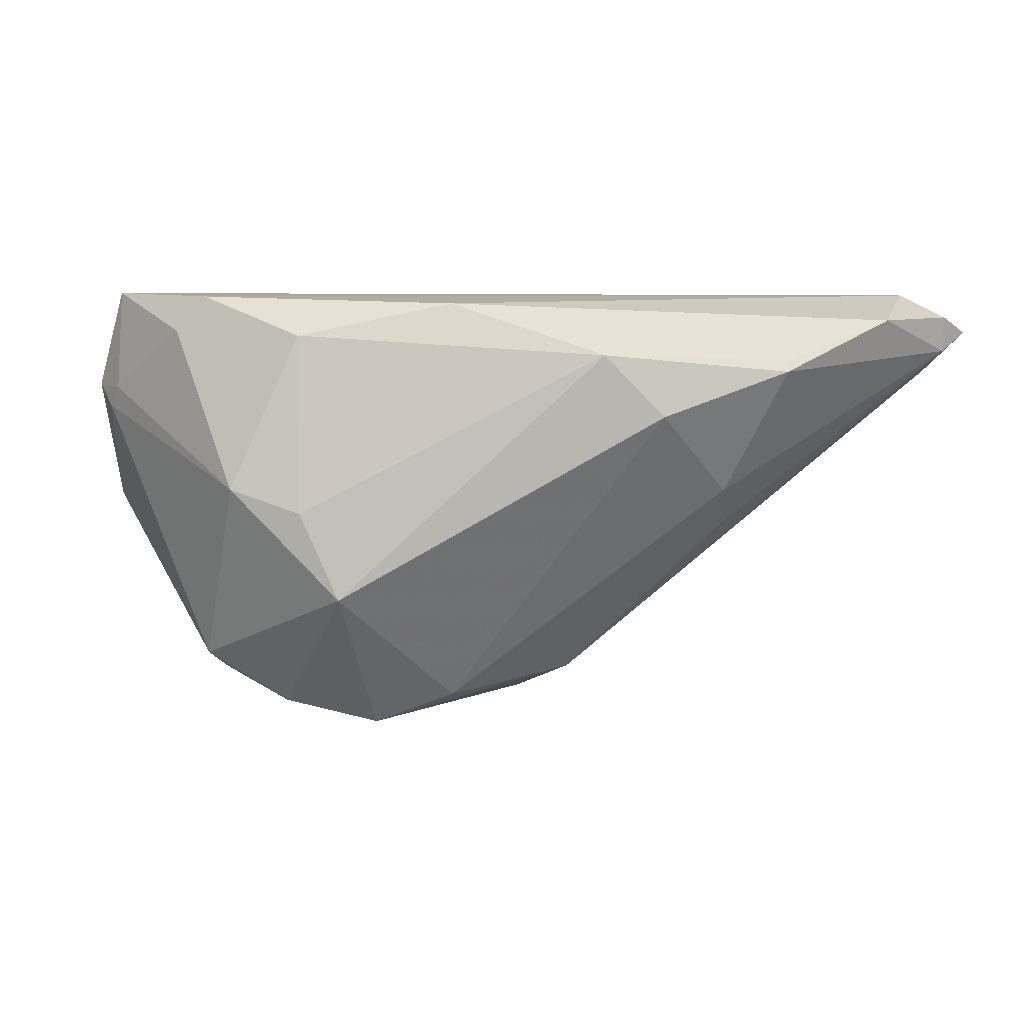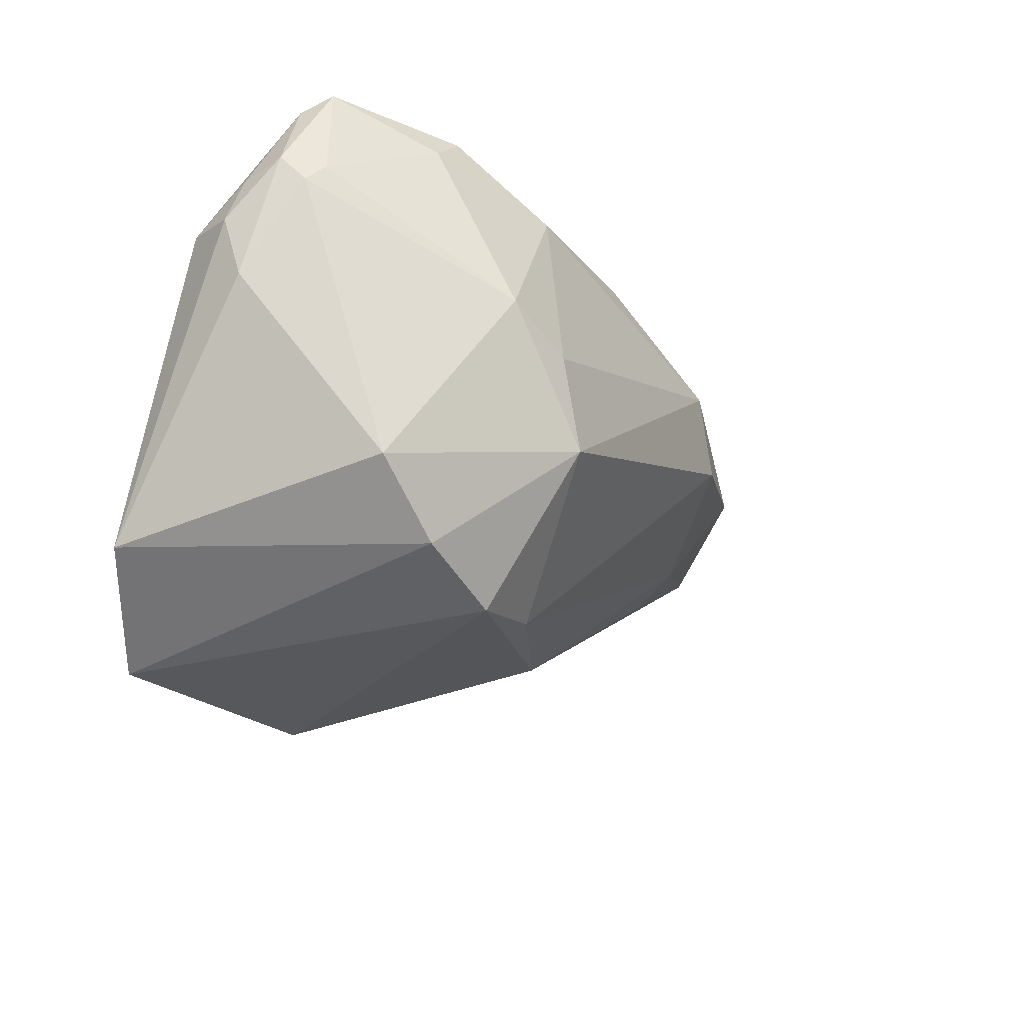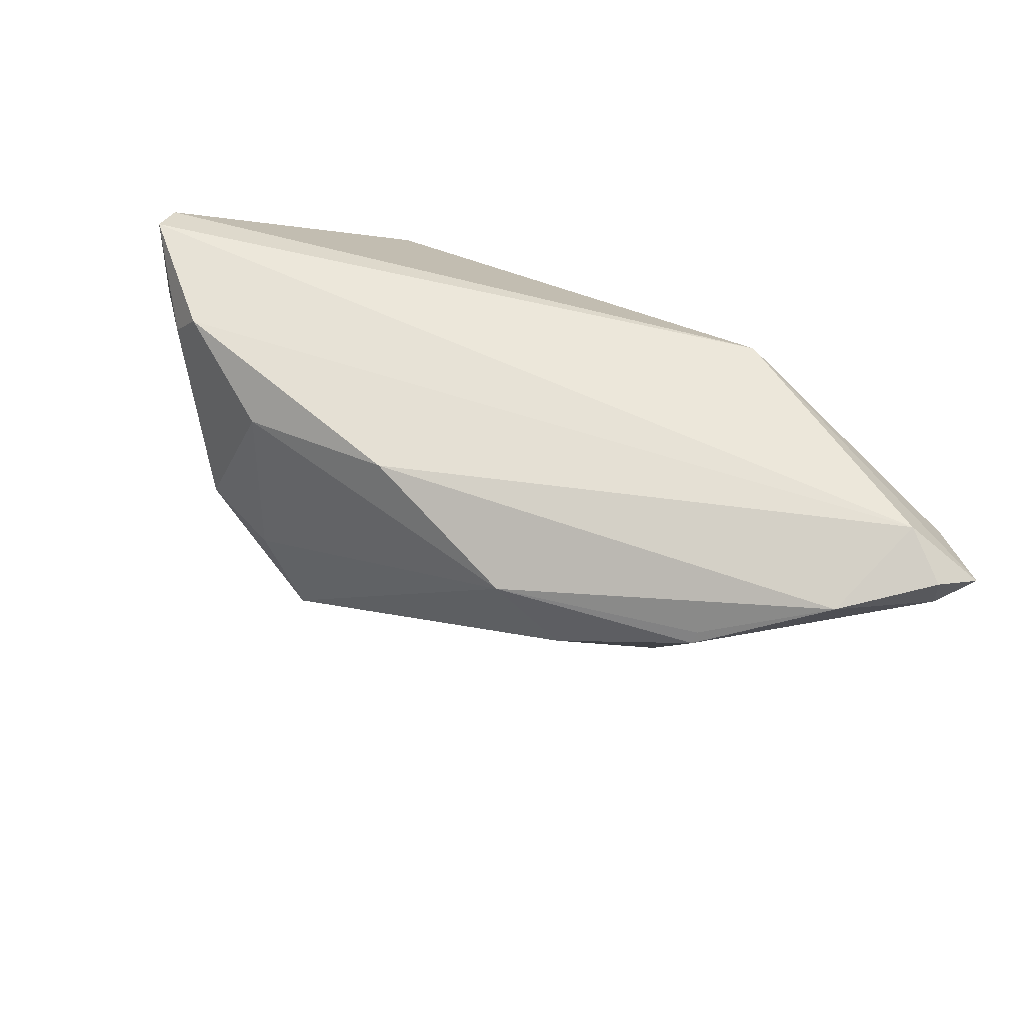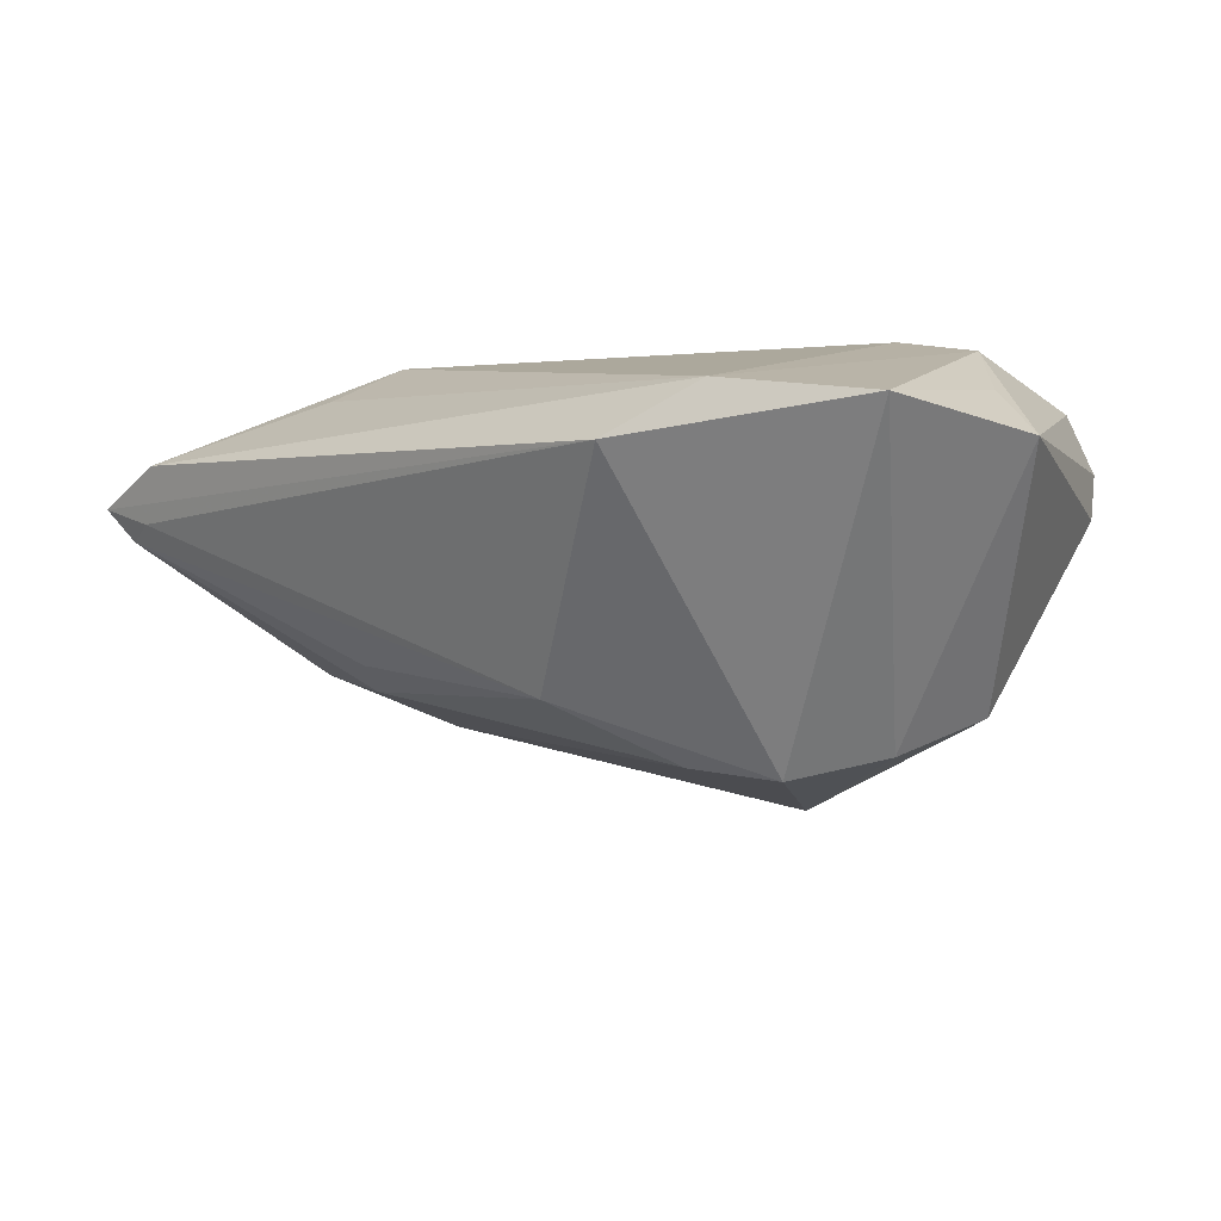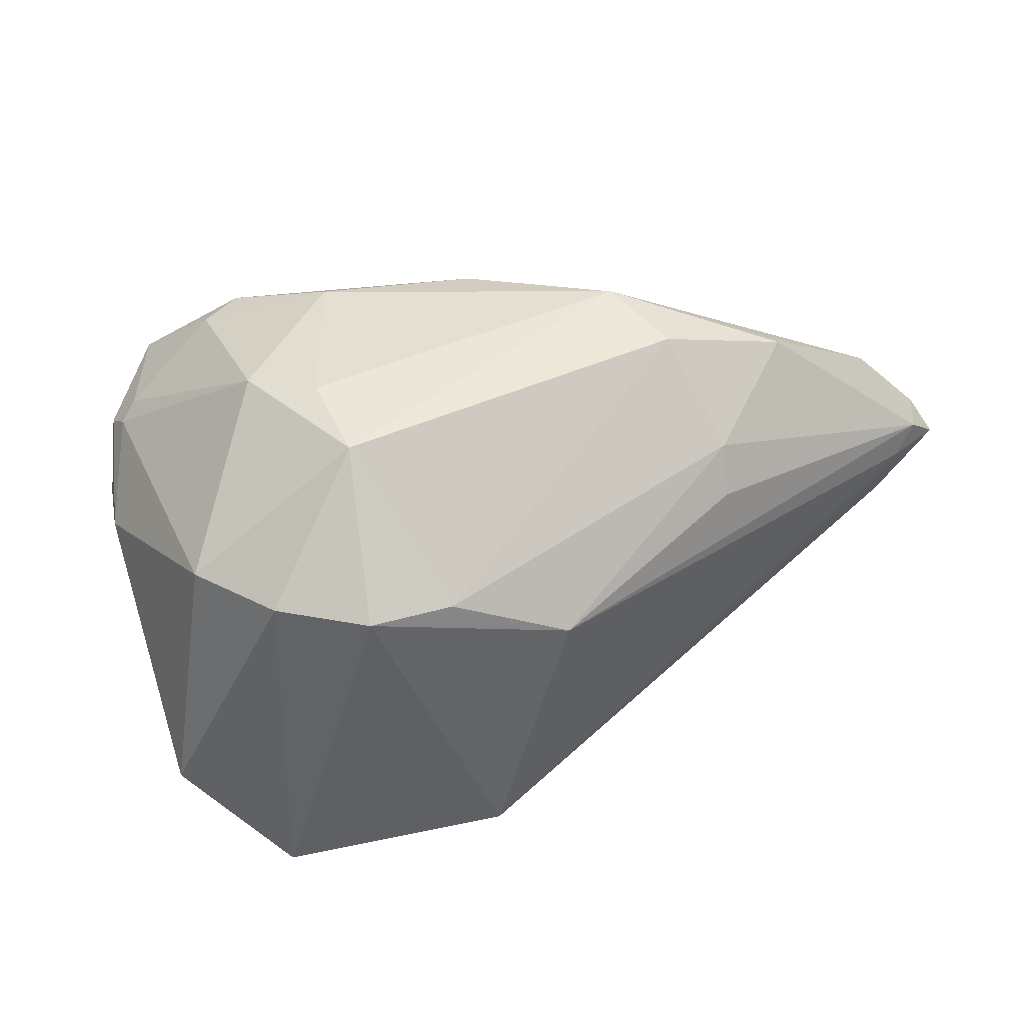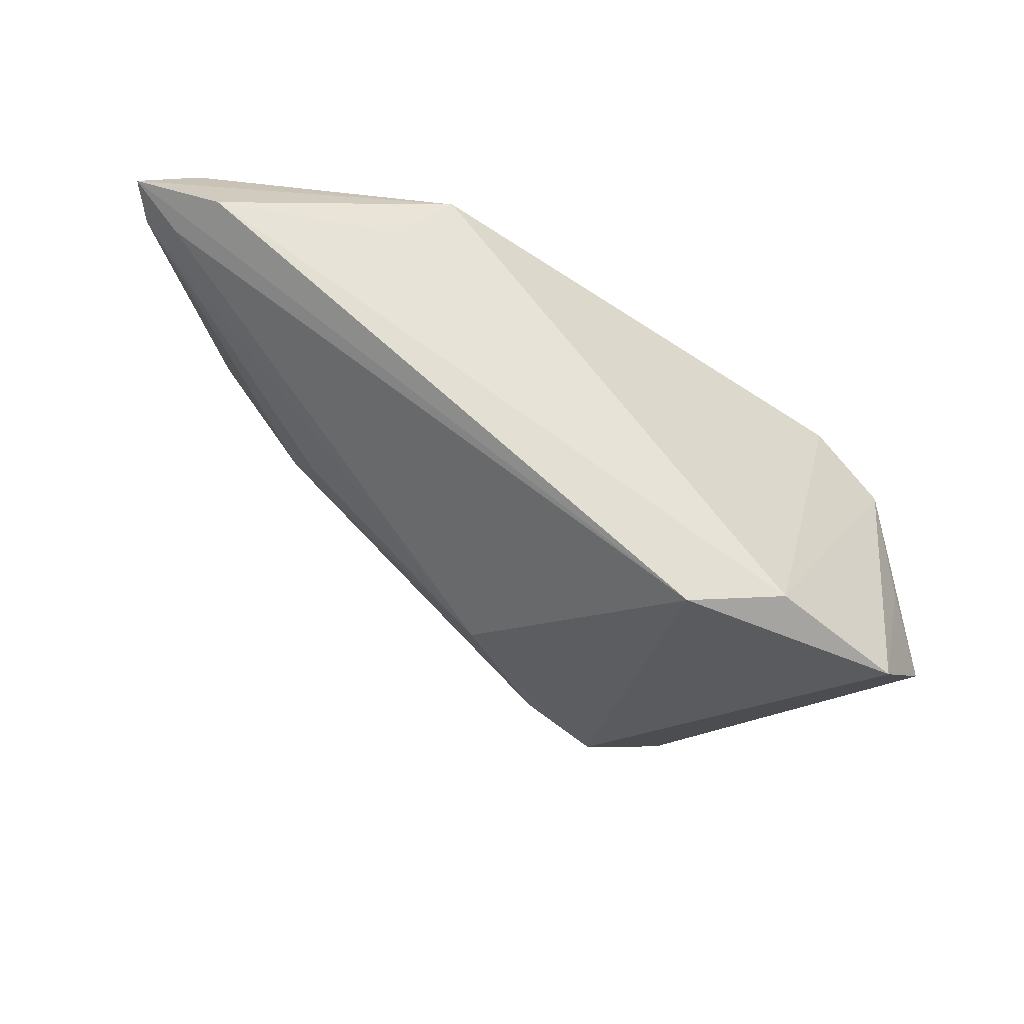
<metadata>
{"format":"obj","ext":"obj","renderer":"f3d","projection":"perspective","resolution":1024,"background":"white","views":[{"elev":-0.8,"azim":24.4,"up":"+Z"},{"elev":-35.6,"azim":-39.1,"up":"+Z"},{"elev":52.3,"azim":54.2,"up":"+Z"},{"elev":-61.1,"azim":-154.5,"up":"+Z"},{"elev":-46.8,"azim":20.0,"up":"+Z"},{"elev":-28.1,"azim":164.6,"up":"+Z"}]}
</metadata>
<code>
v -0.02221 -0.02794 0.002285
v -0.04444 -0.01956 0.01301
v -0.04227 -0.02051 0.02636
v 0.02663 0.0004938 0.00238
v 0.03498 -0.001201 0.01687
v 0.02534 0.005412 -0.0007654
v -0.04938 -0.01192 0.009719
v -0.03659 0.01001 0.01069
v -0.04689 -0.0182 0.01573
v 0.0446 0.02244 0.01715
v -0.0103 -0.02432 -0.01019
v -0.01516 -0.02504 0.01964
v -0.04425 0.01089 -0.01043
v -0.02785 -0.02452 0.02476
v -0.04744 -0.01273 0.002479
v 0.04076 0.02794 0.01792
v -0.01253 -0.01106 -0.02479
v 0.03511 -0.001868 0.0156
v -0.01158 0.02733 -0.02294
v -0.04439 -0.01738 0.02485
v -0.048 -0.01309 0.01531
v 0.04767 0.02027 0.01936
v 0.04241 0.02059 0.02636
v -0.02256 0.02794 -0.02134
v 0.02362 -0.01105 0.01023
v -0.03118 -0.0253 0.02086
v 0.005736 0.003407 -0.01852
v -0.04915 -0.005408 0.01183
v 0.0009589 -0.01847 0.0232
v -0.04381 0.008913 0.003437
v -0.0465 0.009695 -0.02025
v 0.01358 0.02329 0.02636
v -0.004214 -0.007724 -0.02151
v 0.04938 0.0241 0.02185
v -0.01415 -0.02631 -0.000494
v -0.03151 -0.01786 -0.01671
v -0.02263 -0.01459 -0.02234
v 0.0181 -0.0151 0.01699
v -0.03665 0.02219 -0.02636
v 0.04806 0.01963 0.02333
v 0.0204 0.02573 0.01933
v -0.0426 -0.02074 0.01499
v 0.04363 0.009557 0.02215
f 10 19 34
f 27 19 10
f 16 32 34
f 34 19 16
f 43 29 38
f 23 32 3
f 29 43 23
f 34 32 23
f 14 23 3
f 29 23 14
f 38 29 12
f 29 14 12
f 3 32 20
f 32 8 20
f 17 19 27
f 17 39 19
f 24 16 19
f 19 39 24
f 24 8 32
f 24 30 8
f 39 30 24
f 38 18 5
f 5 43 38
f 18 43 5
f 34 23 40
f 40 23 43
f 25 4 18
f 38 11 25
f 25 18 38
f 6 4 27
f 31 15 7
f 27 4 33
f 33 17 27
f 4 25 33
f 11 17 33
f 33 25 11
f 31 39 37
f 39 17 37
f 37 17 11
f 13 39 31
f 31 30 13
f 13 30 39
f 28 20 8
f 8 30 28
f 28 30 31
f 31 7 28
f 32 16 41
f 41 24 32
f 16 24 41
f 26 12 14
f 26 1 12
f 26 14 3
f 35 11 38
f 35 1 11
f 38 12 35
f 12 1 35
f 27 10 22
f 22 6 27
f 22 10 34
f 4 6 22
f 18 4 22
f 22 43 18
f 34 40 22
f 22 40 43
f 9 7 15
f 3 20 9
f 36 15 31
f 31 37 36
f 11 1 36
f 36 37 11
f 20 28 21
f 21 28 7
f 21 9 20
f 7 9 21
f 1 26 42
f 42 26 3
f 3 9 42
f 2 9 15
f 15 36 2
f 2 42 9
f 2 36 1
f 1 42 2

</code>
